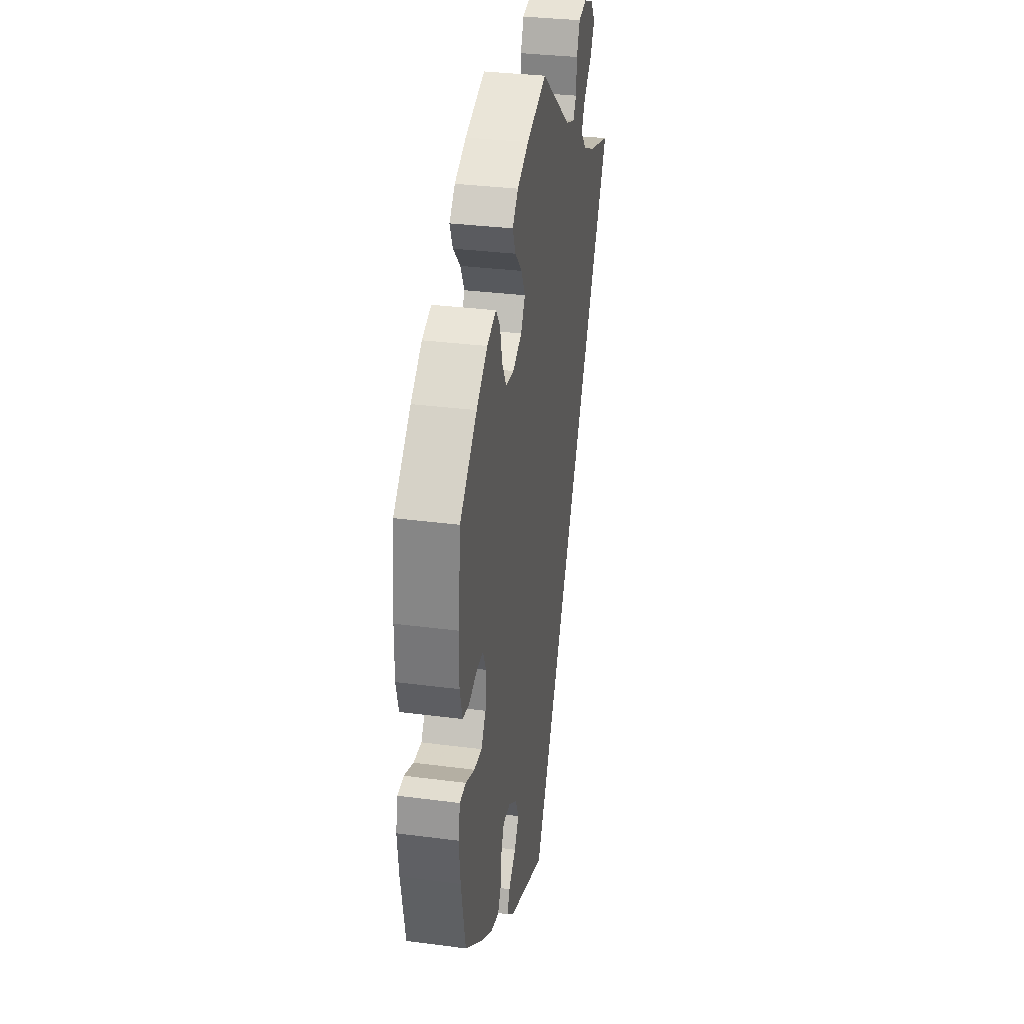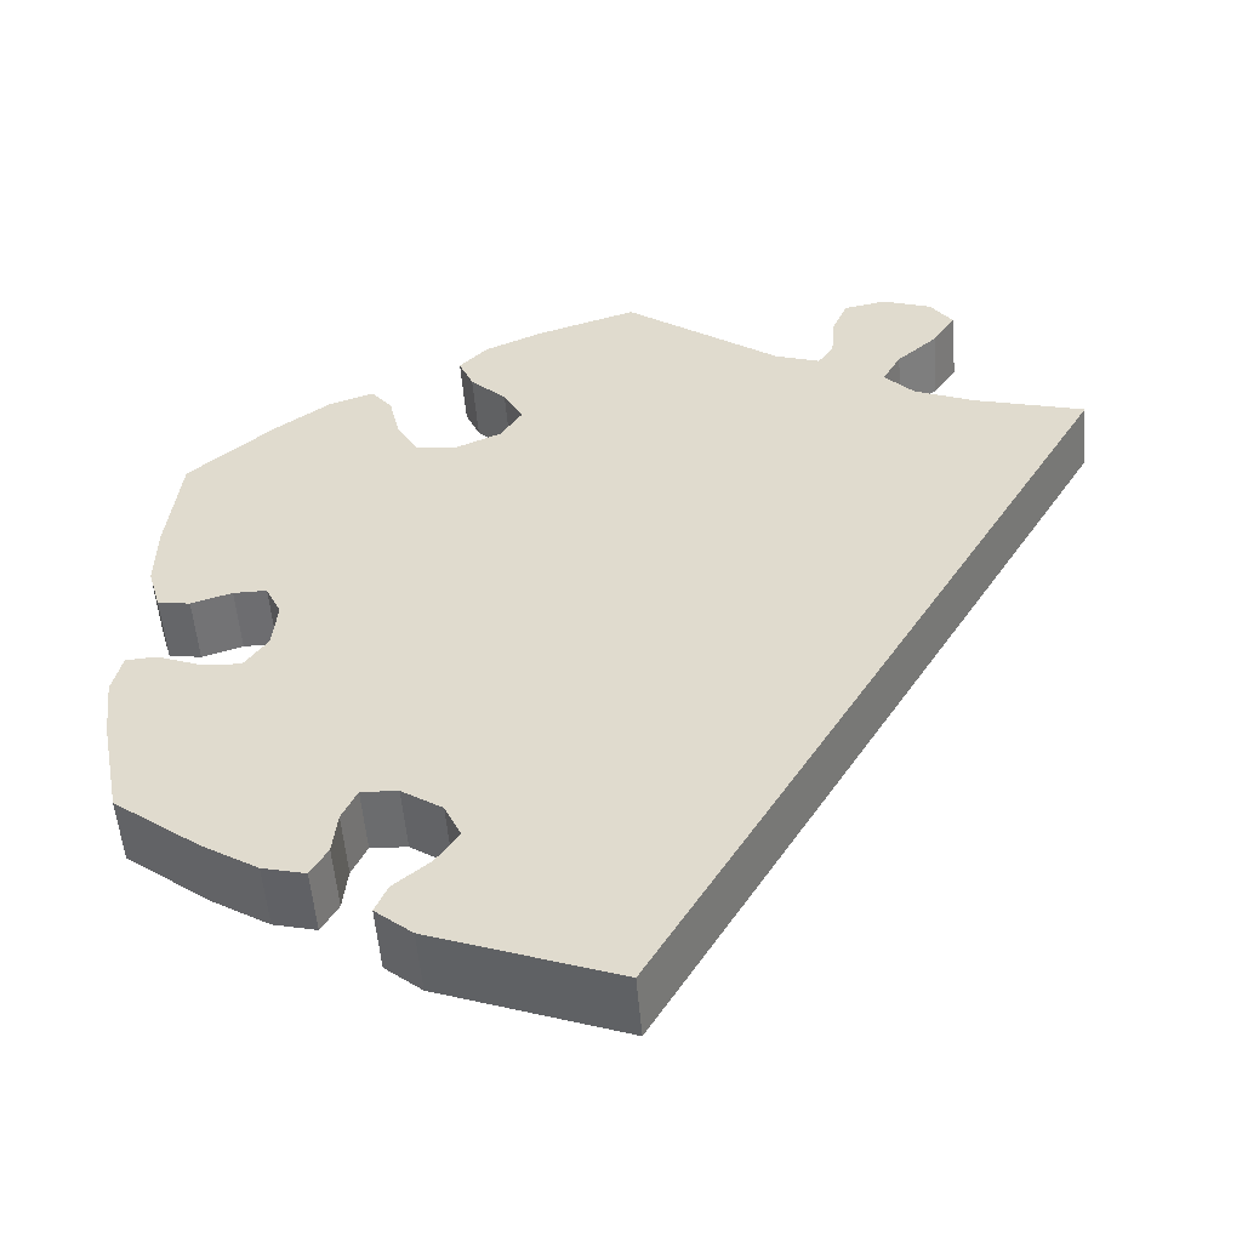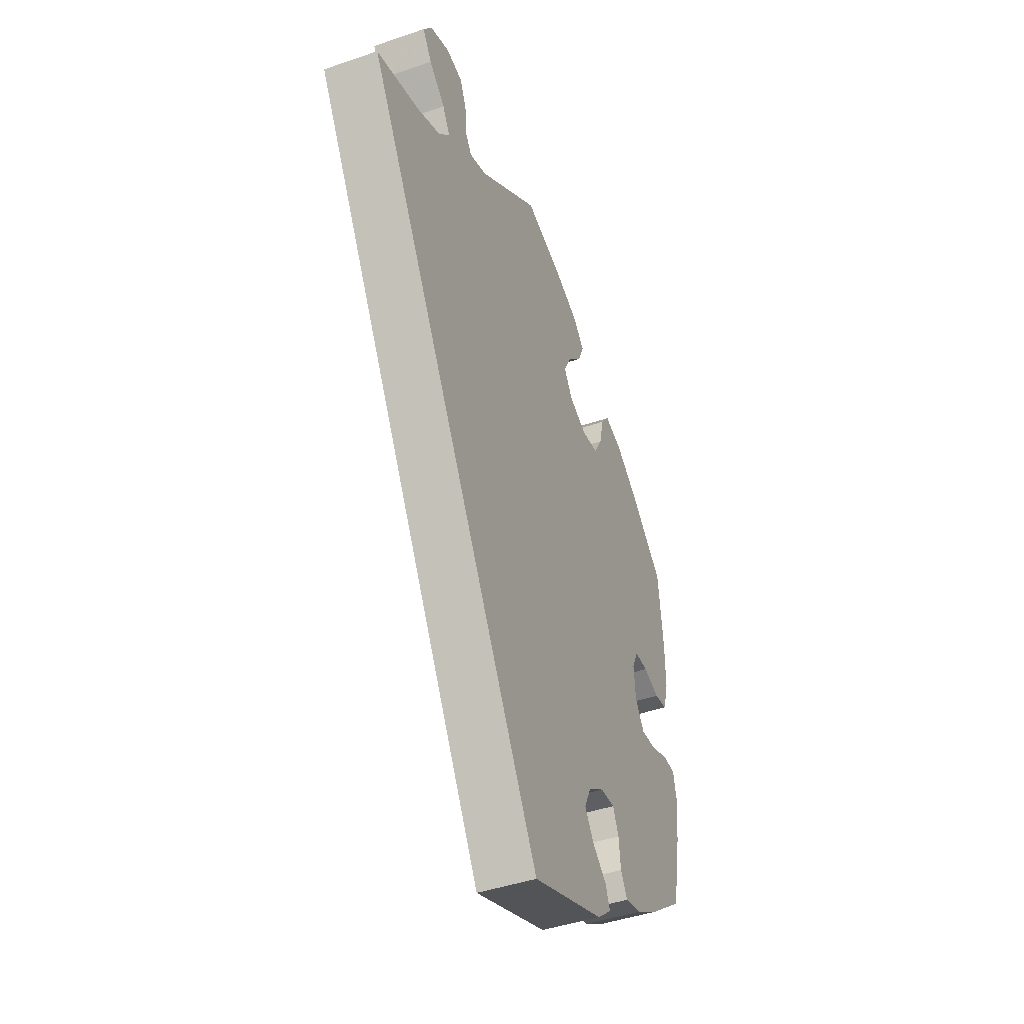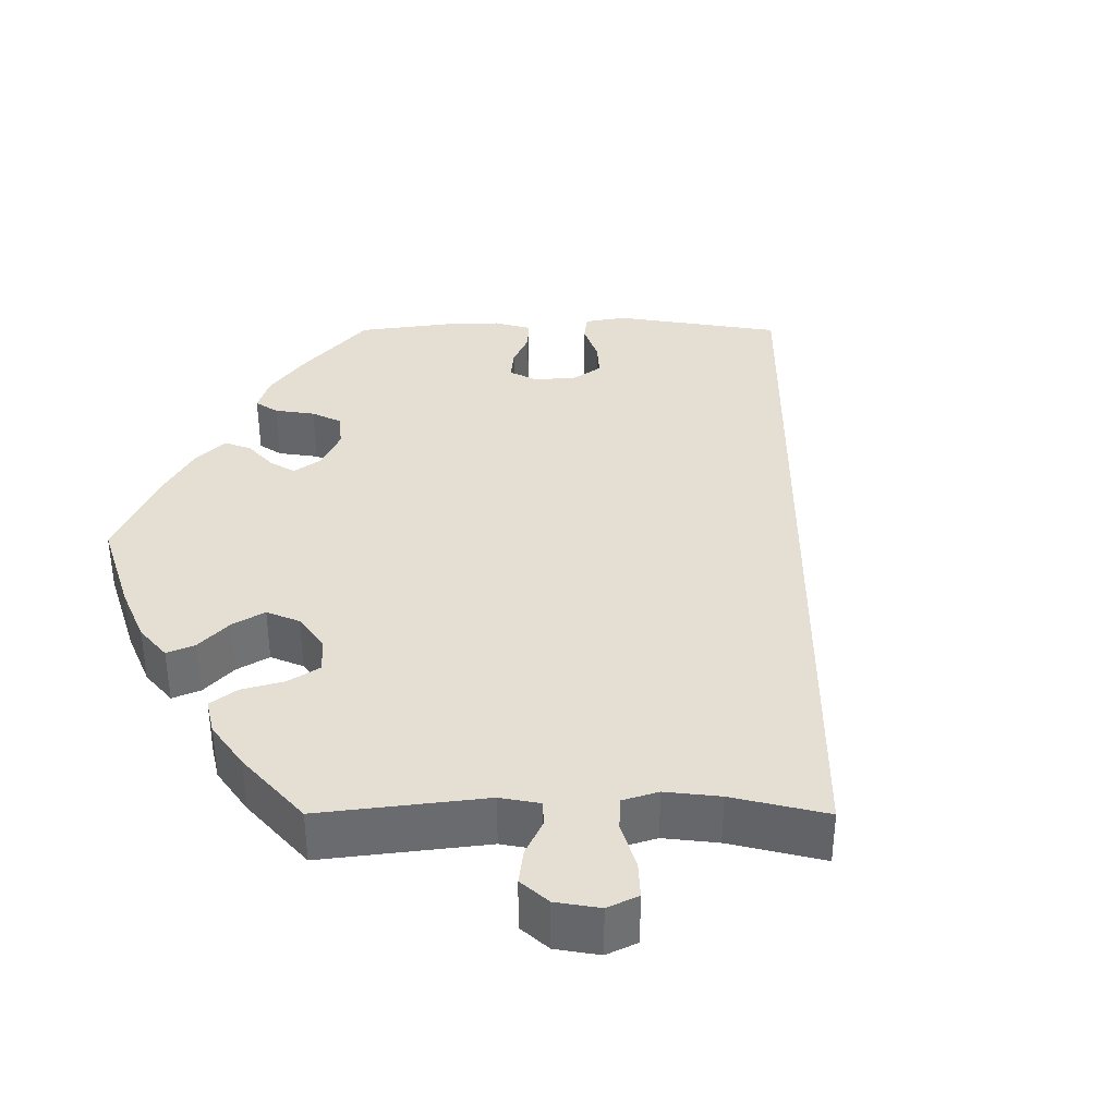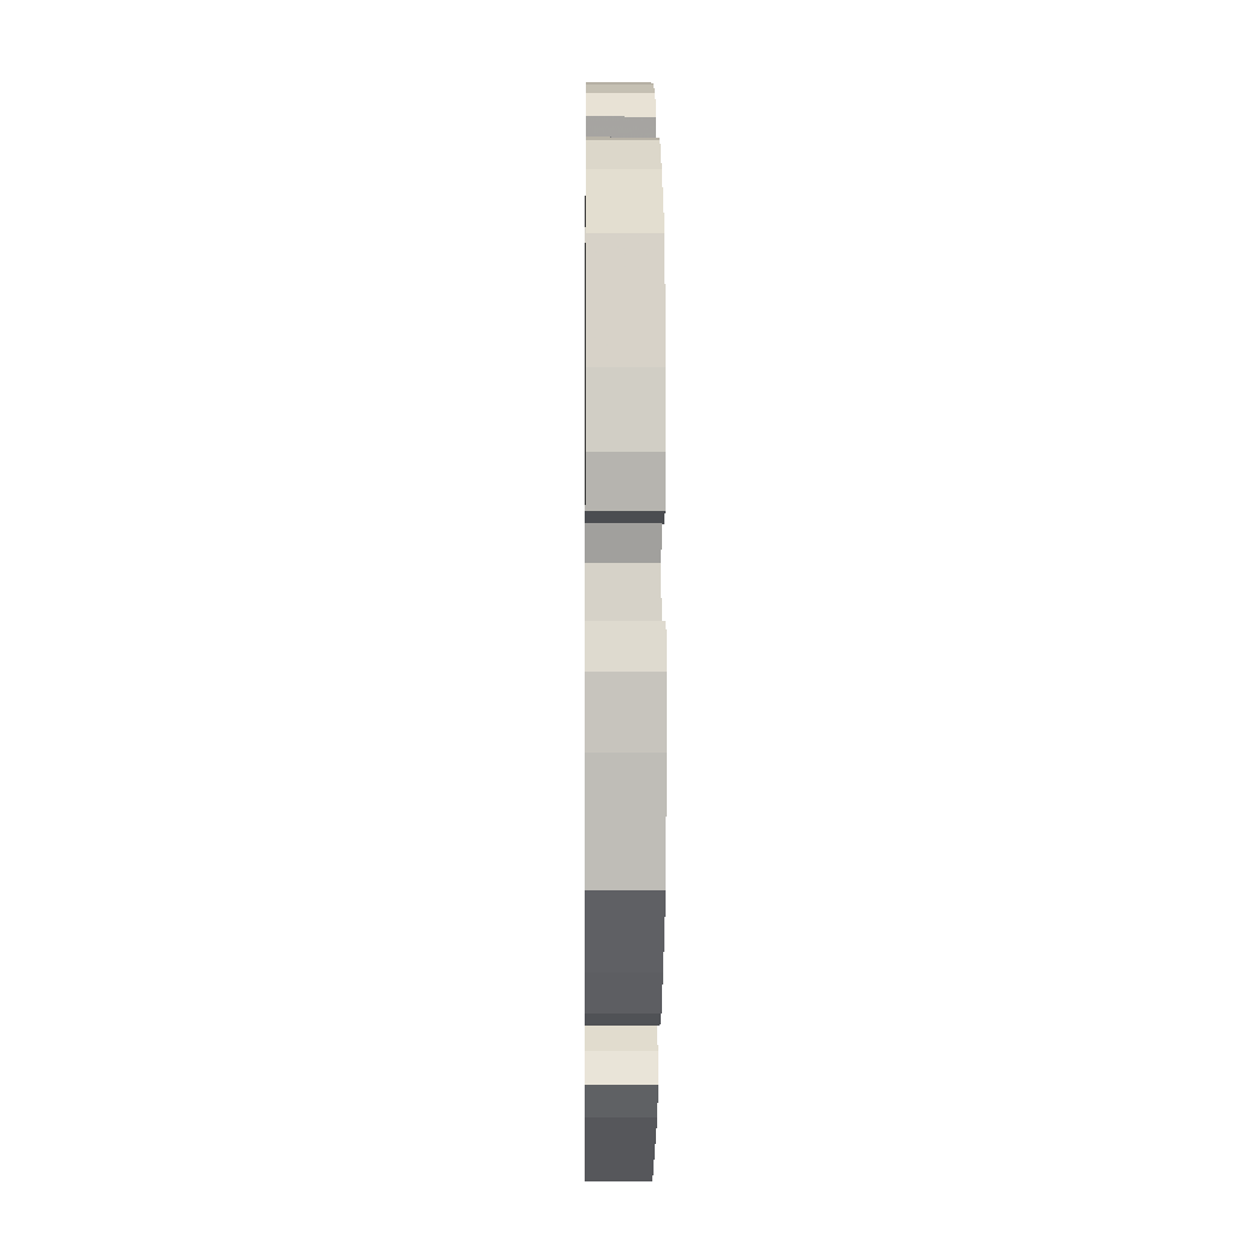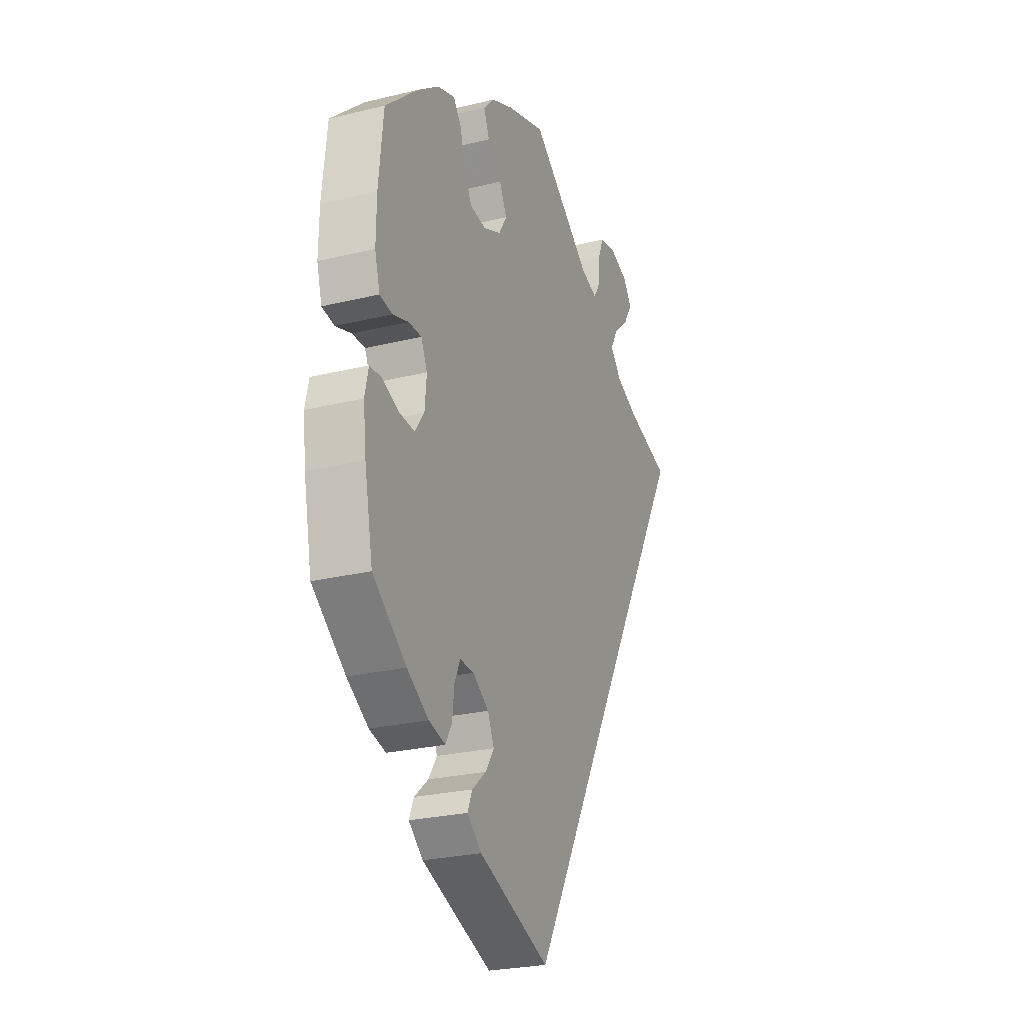
<metadata>
{"format":"obj","ext":"obj","renderer":"f3d","projection":"perspective","resolution":1024,"background":"white","views":[{"elev":32.2,"azim":-79.6,"up":"+Z"},{"elev":-54.1,"azim":4.8,"up":"+Z"},{"elev":-44.0,"azim":112.0,"up":"+Z"},{"elev":37.0,"azim":30.0,"up":"+Y"},{"elev":-6.3,"azim":-90.7,"up":"+Z"},{"elev":-25.5,"azim":-68.6,"up":"+Z"}]}
</metadata>
<code>
v 0.001 0.07 -0.578
v -0.197 0.07 -0.502
v -0.237 0.07 -0.468
v -0.224 0.07 -0.437
v -0.185 0.07 -0.404
v -0.161 0.07 -0.368
v -0.179 0.07 -0.329
v -0.223 0.07 -0.299
v -0.262 0.07 -0.297
v -0.278 0.07 -0.332
v -0.283 0.07 -0.379
v -0.301 0.07 -0.411
v -0.347 0.07 -0.399
v -0.407 0.07 -0.361
v -0.5 0.07 -0.289
v -0.523 0.07 -0.172
v -0.531 0.07 -0.103
v -0.521 0.07 -0.058
v -0.488 0.07 -0.056
v -0.44 0.07 -0.075
v -0.398 0.07 -0.078
v -0.373 0.07 -0.042
v -0.368 0.07 0.012
v -0.385 0.07 0.049
v -0.421 0.07 0.049
v -0.465 0.07 0.035
v -0.5 0.07 0.041
v -0.514 0.07 0.091
v -0.513 0.07 0.166
v -0.5 0.07 0.289
v -0.408 0.07 0.372
v -0.349 0.07 0.416
v -0.3 0.07 0.433
v -0.277 0.07 0.403
v -0.265 0.07 0.351
v -0.242 0.07 0.31
v -0.197 0.07 0.304
v -0.148 0.07 0.326
v -0.125 0.07 0.363
v -0.146 0.07 0.404
v -0.185 0.07 0.444
v -0.201 0.07 0.482
v -0.17 0.07 0.515
v -0.108 0.07 0.543
v 0 0.07 0.578
v 0.168 0.07 0.451
v 0.216 0.07 0.434
v 0.233 0.07 0.46
v 0.237 0.07 0.509
v 0.254 0.07 0.55
v 0.299 0.07 0.559
v 0.352 0.07 0.539
v 0.376 0.07 0.504
v 0.351 0.07 0.465
v 0.307 0.07 0.425
v 0.287 0.07 0.388
v 0.319 0.07 0.353
v 0.383 0.07 0.325
v 0.501 0.07 0.29
v 0.001 0 -0.578
v -0.197 0 -0.502
v -0.237 0 -0.468
v -0.224 0 -0.437
v -0.185 0 -0.404
v -0.161 0 -0.368
v -0.179 0 -0.329
v -0.223 0 -0.299
v -0.262 0 -0.297
v -0.278 0 -0.332
v -0.283 0 -0.379
v -0.301 0 -0.411
v -0.347 0 -0.399
v -0.407 0 -0.361
v -0.5 0 -0.289
v -0.523 0 -0.172
v -0.531 0 -0.103
v -0.521 0 -0.058
v -0.488 0 -0.056
v -0.44 0 -0.075
v -0.398 0 -0.078
v -0.373 0 -0.042
v -0.368 0 0.012
v -0.385 0 0.049
v -0.421 0 0.049
v -0.465 0 0.035
v -0.5 0 0.041
v -0.514 0 0.091
v -0.513 0 0.166
v -0.5 0 0.289
v -0.408 0 0.372
v -0.349 0 0.416
v -0.3 0 0.433
v -0.277 0 0.403
v -0.265 0 0.351
v -0.242 0 0.31
v -0.197 0 0.304
v -0.148 0 0.326
v -0.125 0 0.363
v -0.146 0 0.404
v -0.185 0 0.444
v -0.201 0 0.482
v -0.17 0 0.515
v -0.108 0 0.543
v 0 0 0.578
v 0.168 0 0.451
v 0.216 0 0.434
v 0.233 0 0.46
v 0.237 0 0.509
v 0.254 0 0.55
v 0.299 0 0.559
v 0.352 0 0.539
v 0.376 0 0.504
v 0.351 0 0.465
v 0.307 0 0.425
v 0.287 0 0.388
v 0.319 0 0.353
v 0.383 0 0.325
v 0.501 0 0.29
f 58 59 1 2
f 57 58 2
f 56 57 2
f 52 53 54 55
f 48 49 50 51
f 47 48 51 52
f 43 44 45 46
f 43 46 47
f 40 41 42 43
f 39 40 43 47
f 38 39 47
f 37 38 47
f 32 33 34 35
f 32 35 36
f 31 32 36
f 30 31 36
f 29 30 36 37
f 25 26 27 28
f 24 25 28 29
f 17 18 19 20
f 17 20 21
f 16 17 21
f 15 16 21
f 14 15 21 22
f 10 11 12 13
f 9 10 13 14
f 2 3 4 5
f 2 5 6
f 56 2 6
f 47 52 55 56
f 47 56 6 7
f 24 29 37 47
f 23 24 47 7
f 22 23 7 8
f 9 14 22
f 8 9 22
f 61 60 118 117
f 61 117 116
f 61 116 115
f 114 113 112 111
f 110 109 108 107
f 111 110 107 106
f 105 104 103 102
f 106 105 102
f 102 101 100 99
f 106 102 99 98
f 106 98 97
f 106 97 96
f 94 93 92 91
f 95 94 91
f 95 91 90
f 95 90 89
f 96 95 89 88
f 87 86 85 84
f 88 87 84 83
f 79 78 77 76
f 80 79 76
f 80 76 75
f 80 75 74
f 81 80 74 73
f 72 71 70 69
f 73 72 69 68
f 64 63 62 61
f 65 64 61
f 65 61 115
f 115 114 111 106
f 66 65 115 106
f 106 96 88 83
f 66 106 83 82
f 67 66 82 81
f 81 73 68
f 81 68 67
f 1 60 61 2
f 2 61 62 3
f 3 62 63 4
f 4 63 64 5
f 5 64 65 6
f 6 65 66 7
f 7 66 67 8
f 8 67 68 9
f 9 68 69 10
f 10 69 70 11
f 11 70 71 12
f 12 71 72 13
f 13 72 73 14
f 14 73 74 15
f 15 74 75 16
f 16 75 76 17
f 17 76 77 18
f 18 77 78 19
f 19 78 79 20
f 20 79 80 21
f 21 80 81 22
f 22 81 82 23
f 23 82 83 24
f 24 83 84 25
f 25 84 85 26
f 26 85 86 27
f 27 86 87 28
f 28 87 88 29
f 29 88 89 30
f 30 89 90 31
f 31 90 91 32
f 32 91 92 33
f 33 92 93 34
f 34 93 94 35
f 35 94 95 36
f 36 95 96 37
f 37 96 97 38
f 38 97 98 39
f 39 98 99 40
f 40 99 100 41
f 41 100 101 42
f 42 101 102 43
f 43 102 103 44
f 44 103 104 45
f 45 104 105 46
f 46 105 106 47
f 47 106 107 48
f 48 107 108 49
f 49 108 109 50
f 50 109 110 51
f 51 110 111 52
f 52 111 112 53
f 53 112 113 54
f 54 113 114 55
f 55 114 115 56
f 56 115 116 57
f 57 116 117 58
f 58 117 118 59
f 59 118 60 1

</code>
